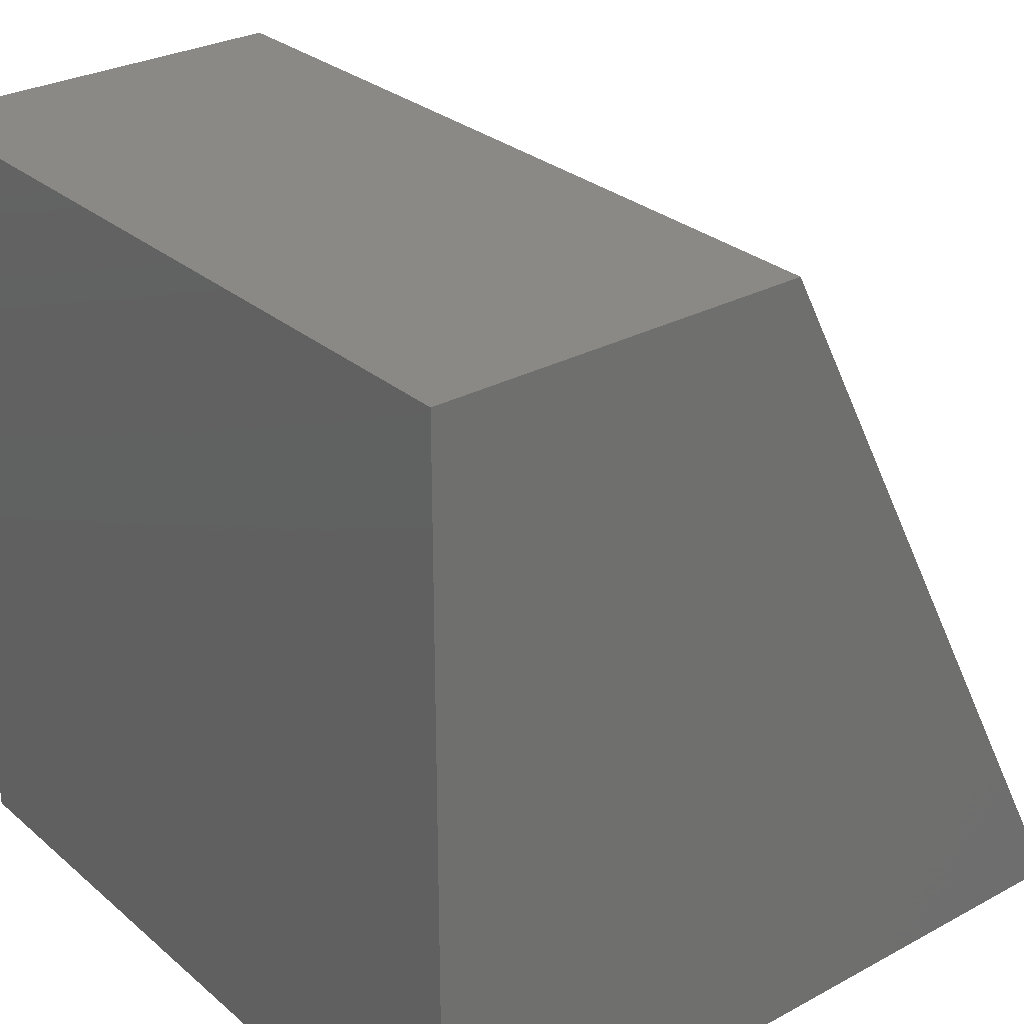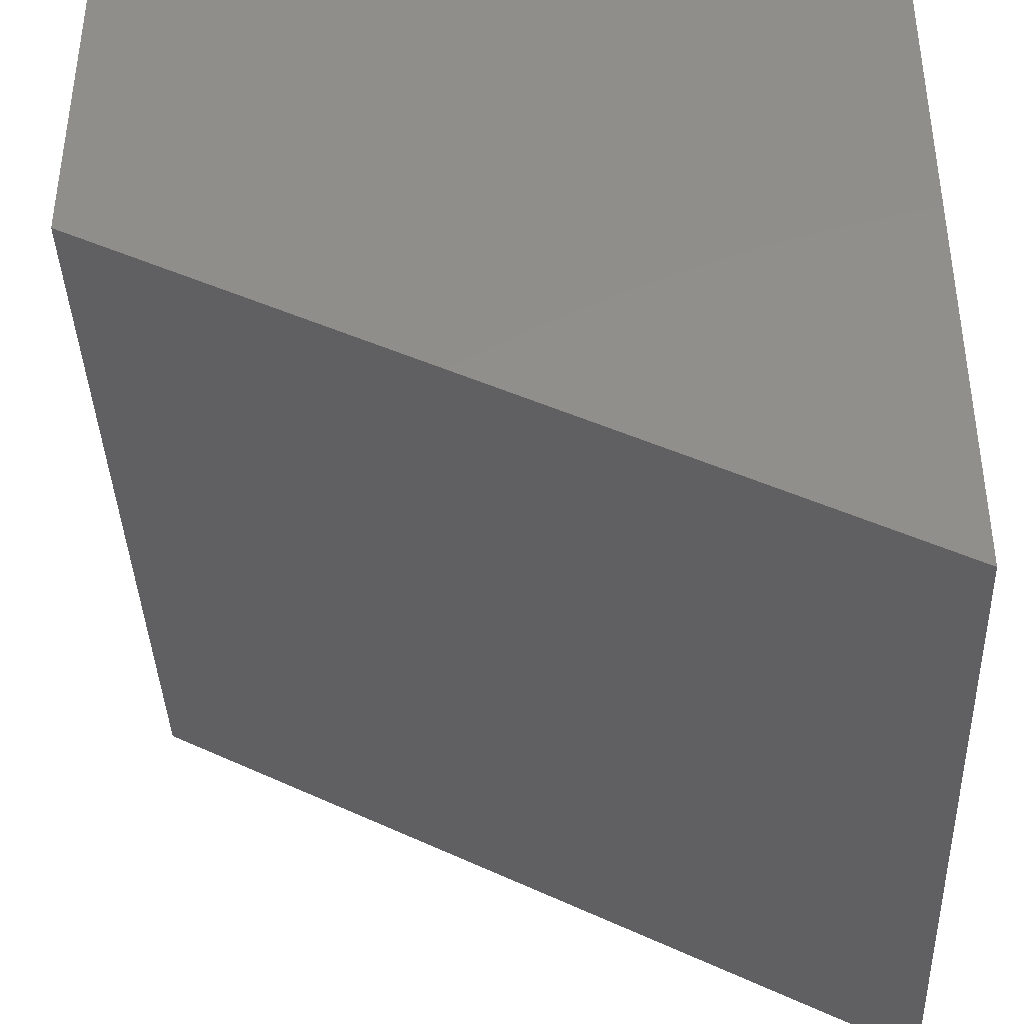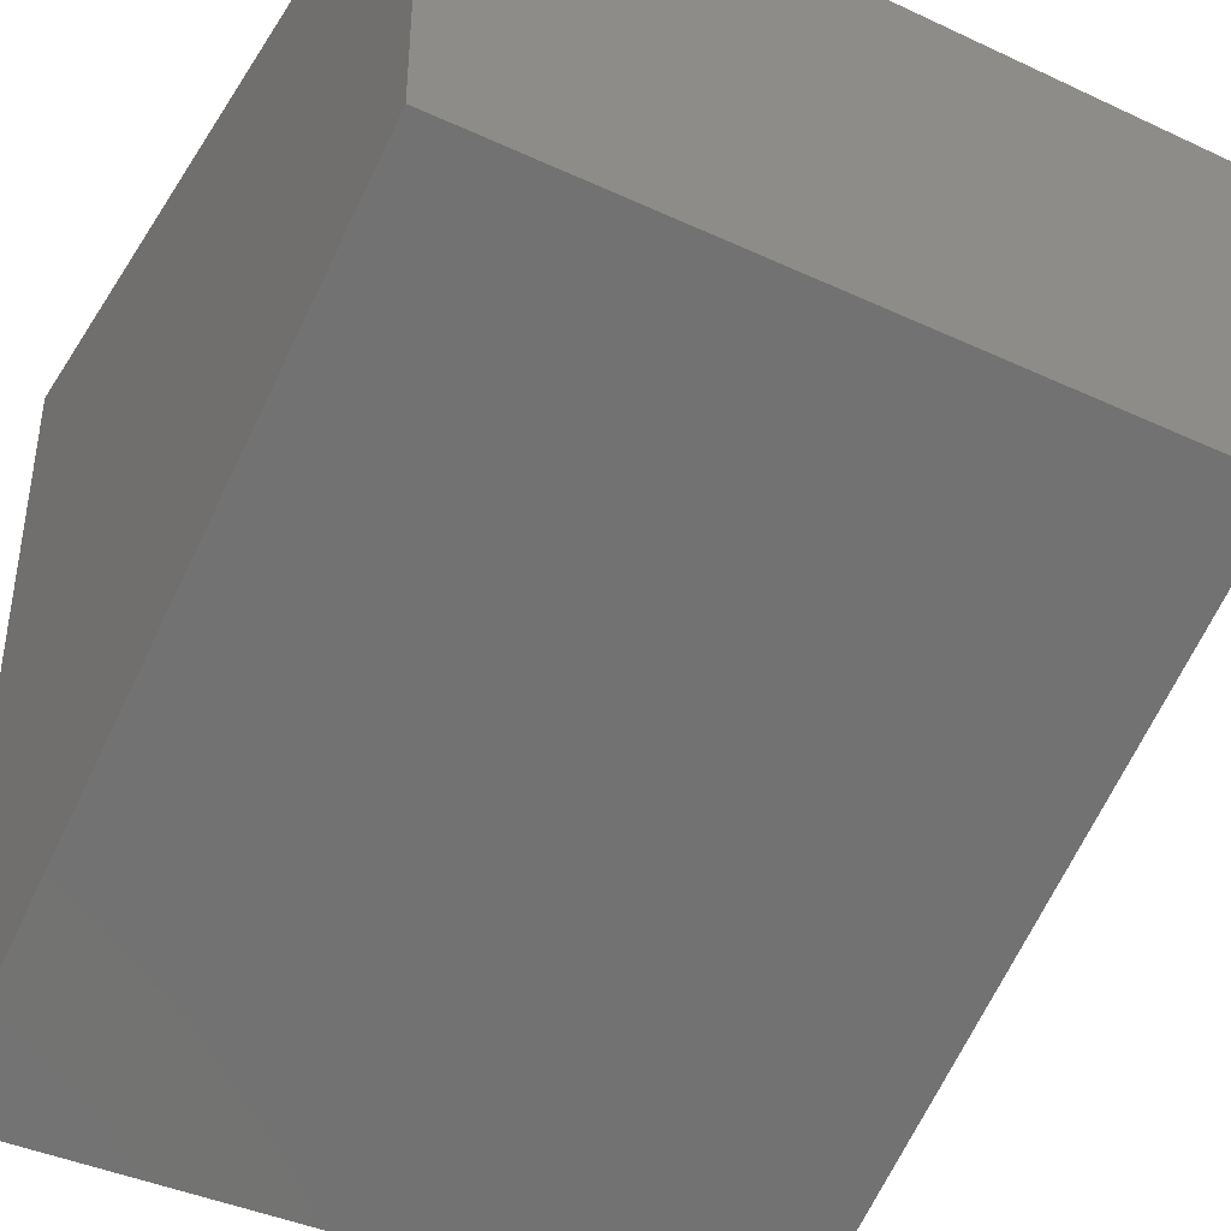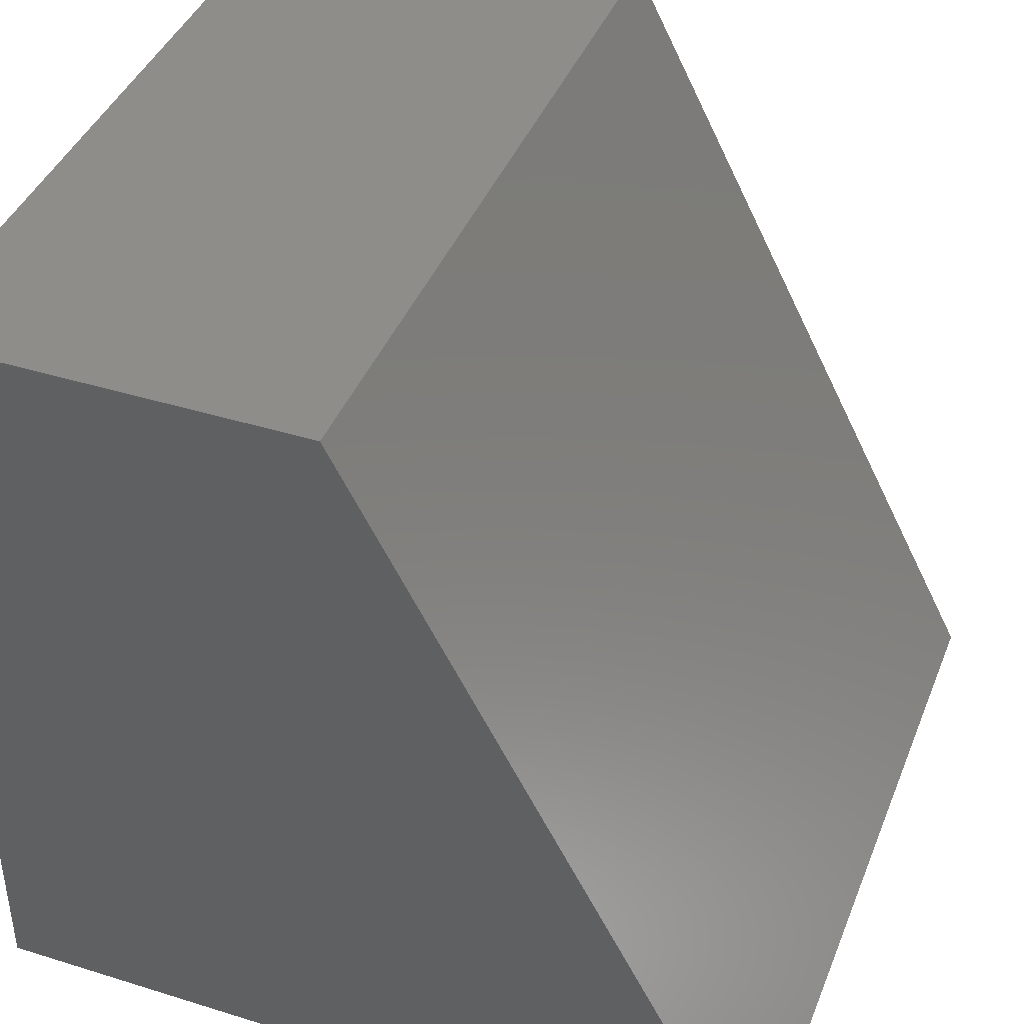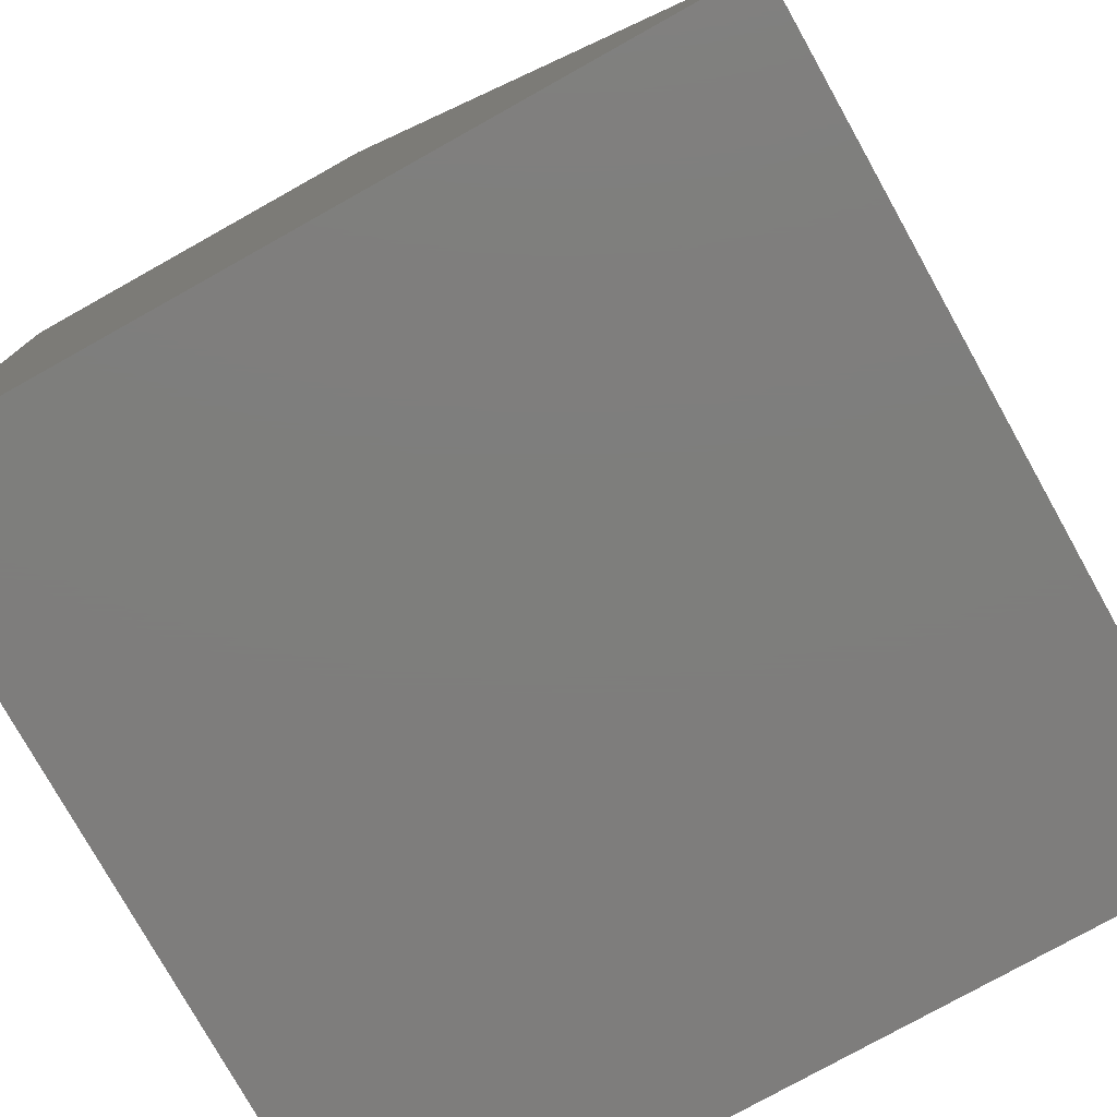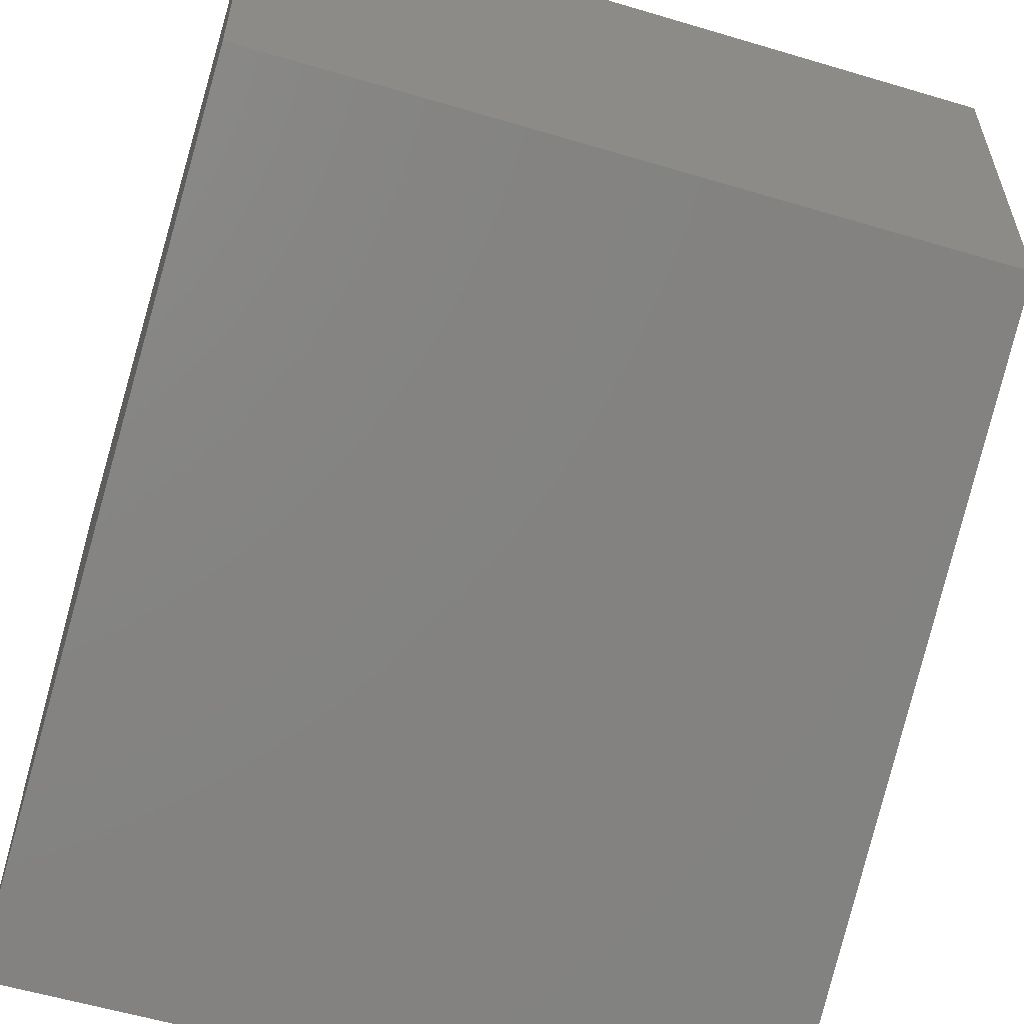
<metadata>
{"format":"stl","ext":"stl","renderer":"f3d","projection":"perspective","resolution":1024,"background":"white","views":[{"elev":28.9,"azim":51.2,"up":"+Y"},{"elev":-39.6,"azim":-87.8,"up":"+Z"},{"elev":-40.4,"azim":150.3,"up":"+Z"},{"elev":41.3,"azim":110.7,"up":"+Y"},{"elev":-77.6,"azim":119.2,"up":"+Y"},{"elev":-57.6,"azim":162.8,"up":"+Z"}]}
</metadata>
<code>
# stl→obj: 8 verts, 12 faces
v -0.75 0.1797 0.3438
v -0.75 -0.4844 0
v -0.75 0.1797 0.6641
v -0.75 -0.4844 0.6641
v -0.08594 0.1797 0.3438
v -0.08594 0.1797 0.6641
v -0.08594 -0.4844 0
v -0.08594 -0.4844 0.6641
f 1 2 3
f 3 2 4
f 5 1 6
f 6 1 3
f 7 5 8
f 8 5 6
f 2 7 4
f 4 7 8
f 5 7 1
f 1 7 2
f 4 8 3
f 3 8 6

</code>
